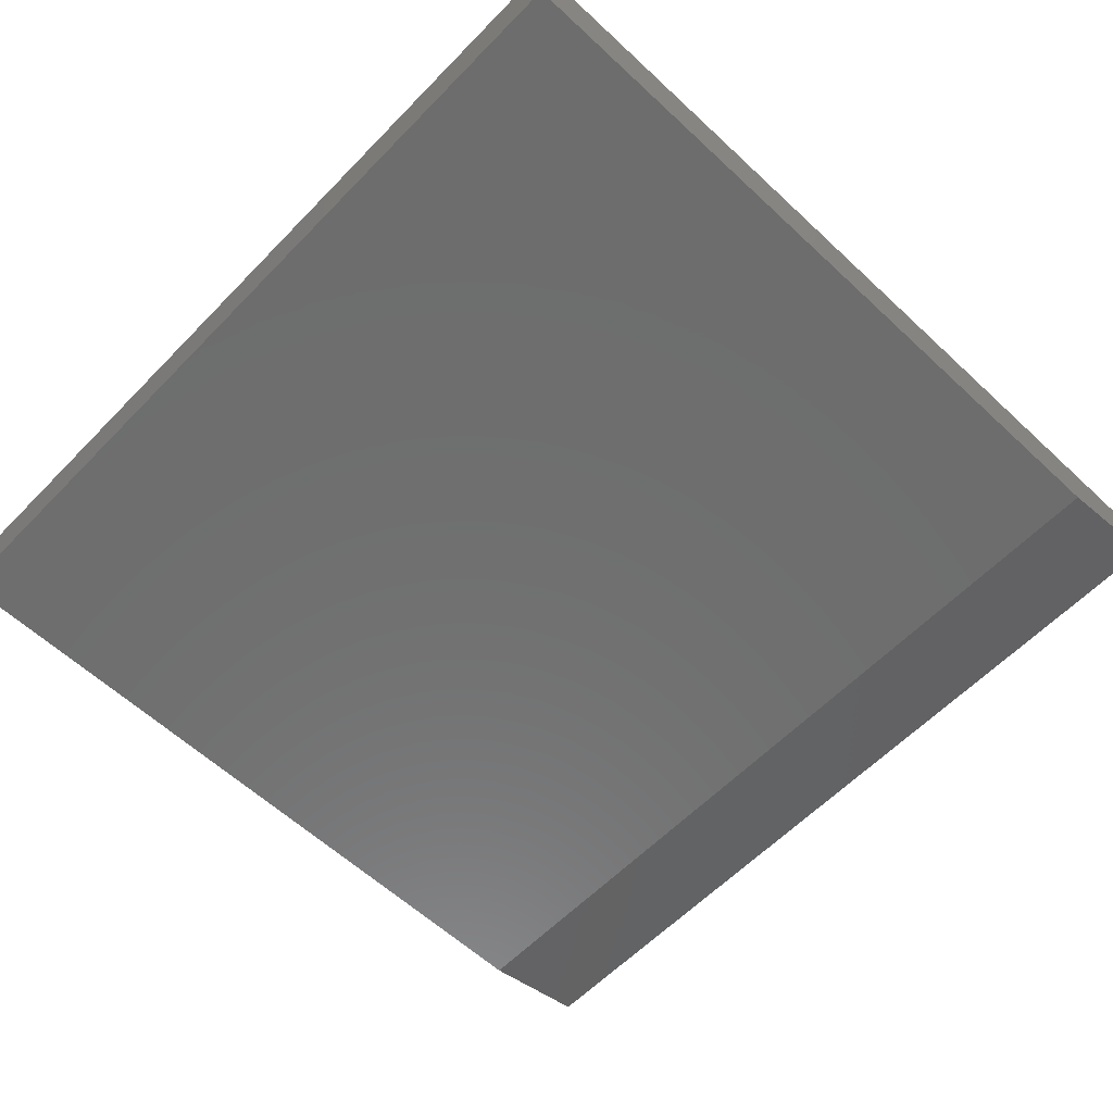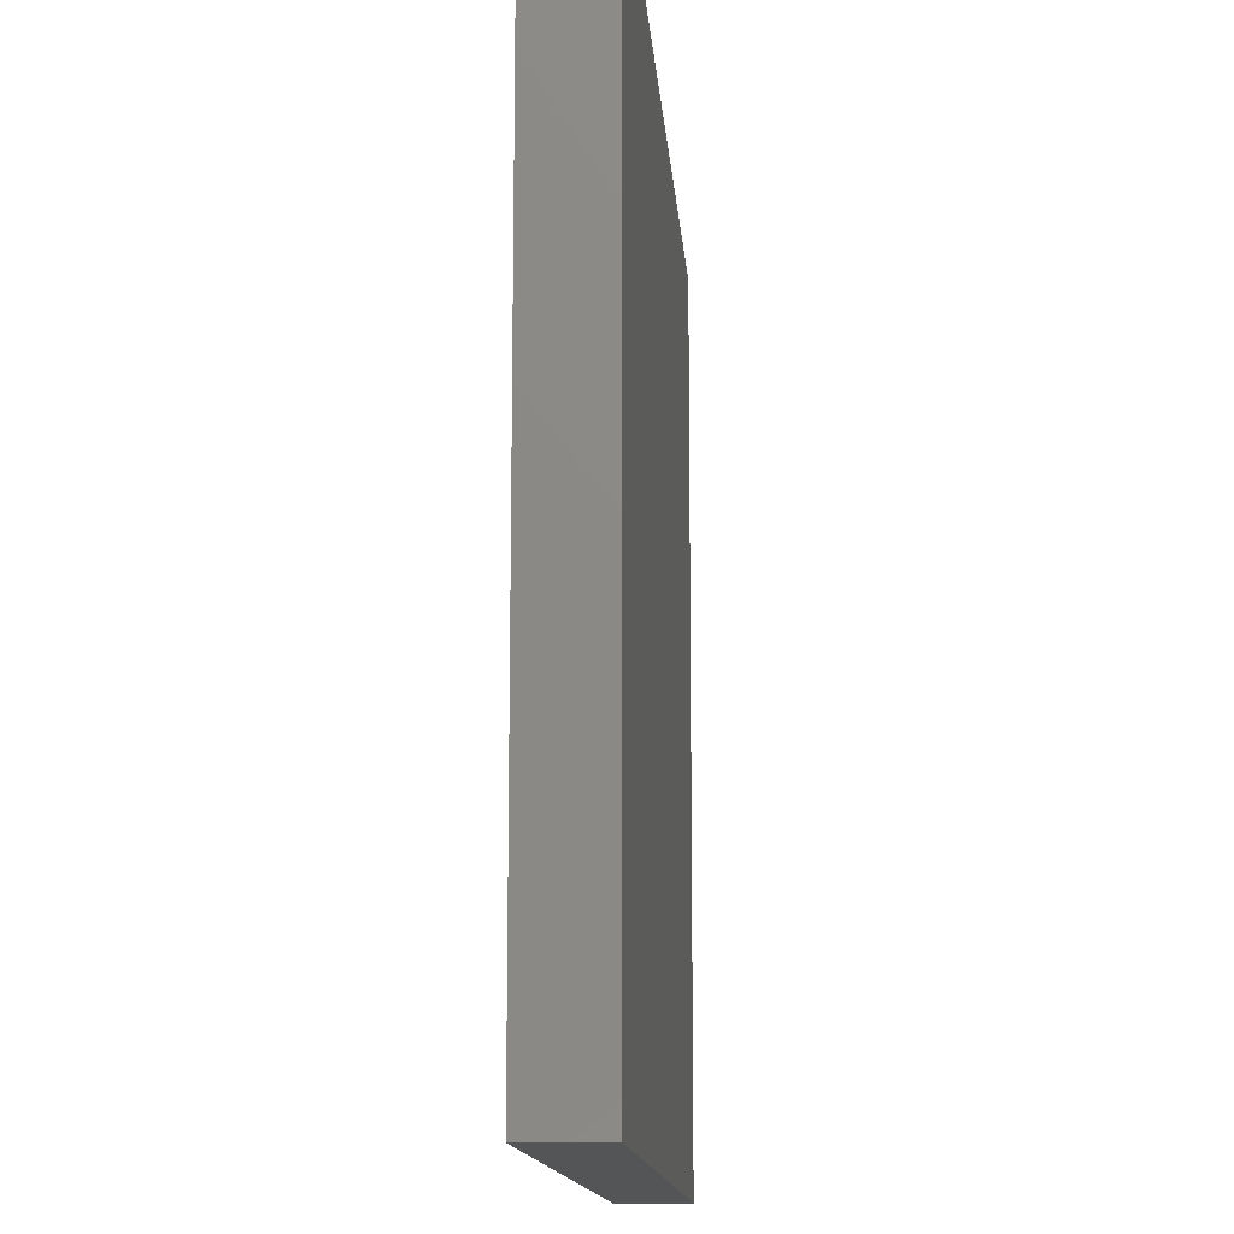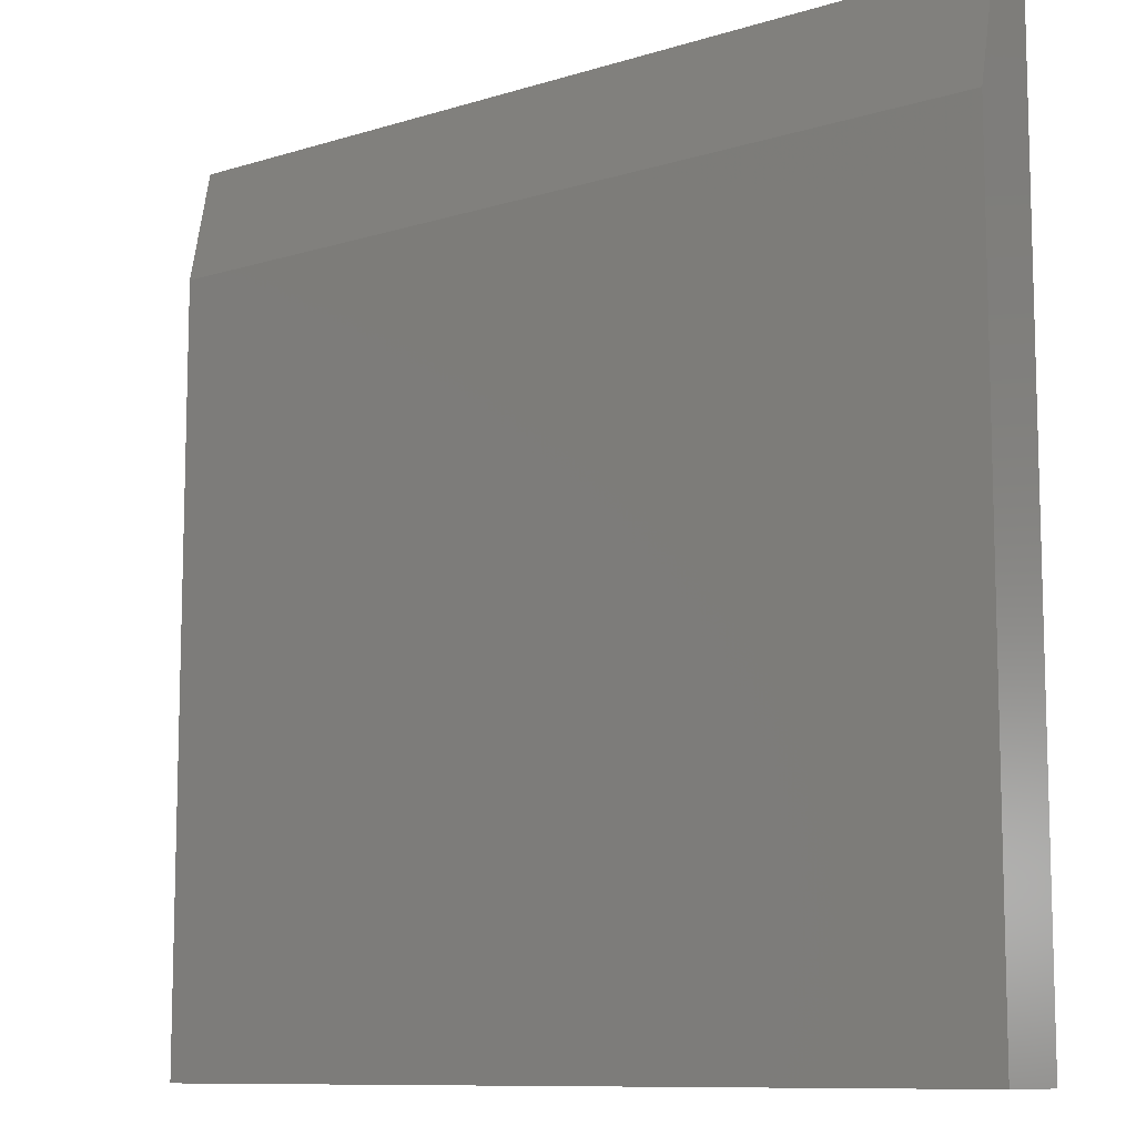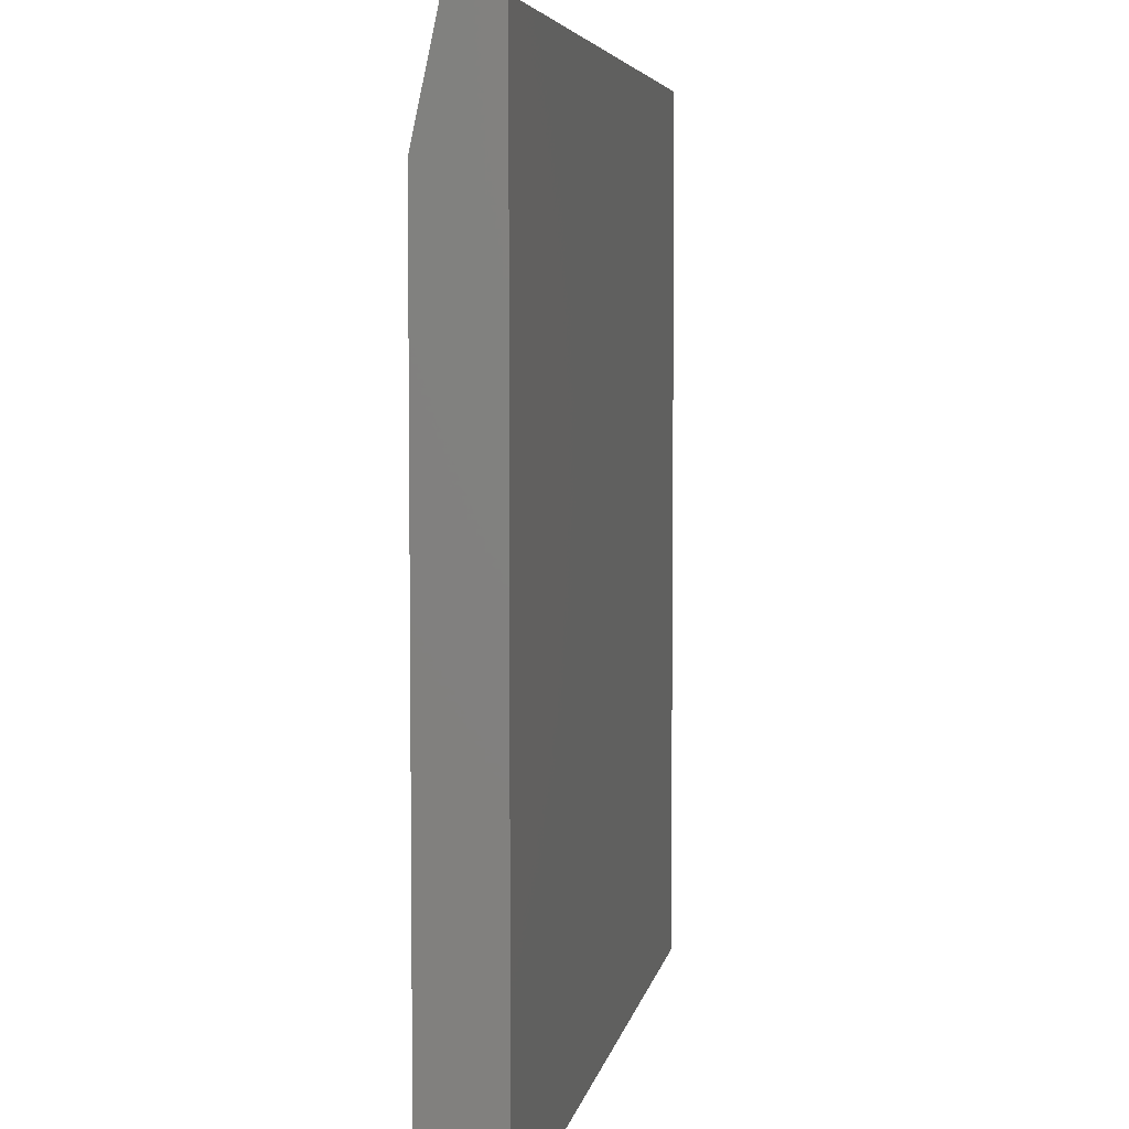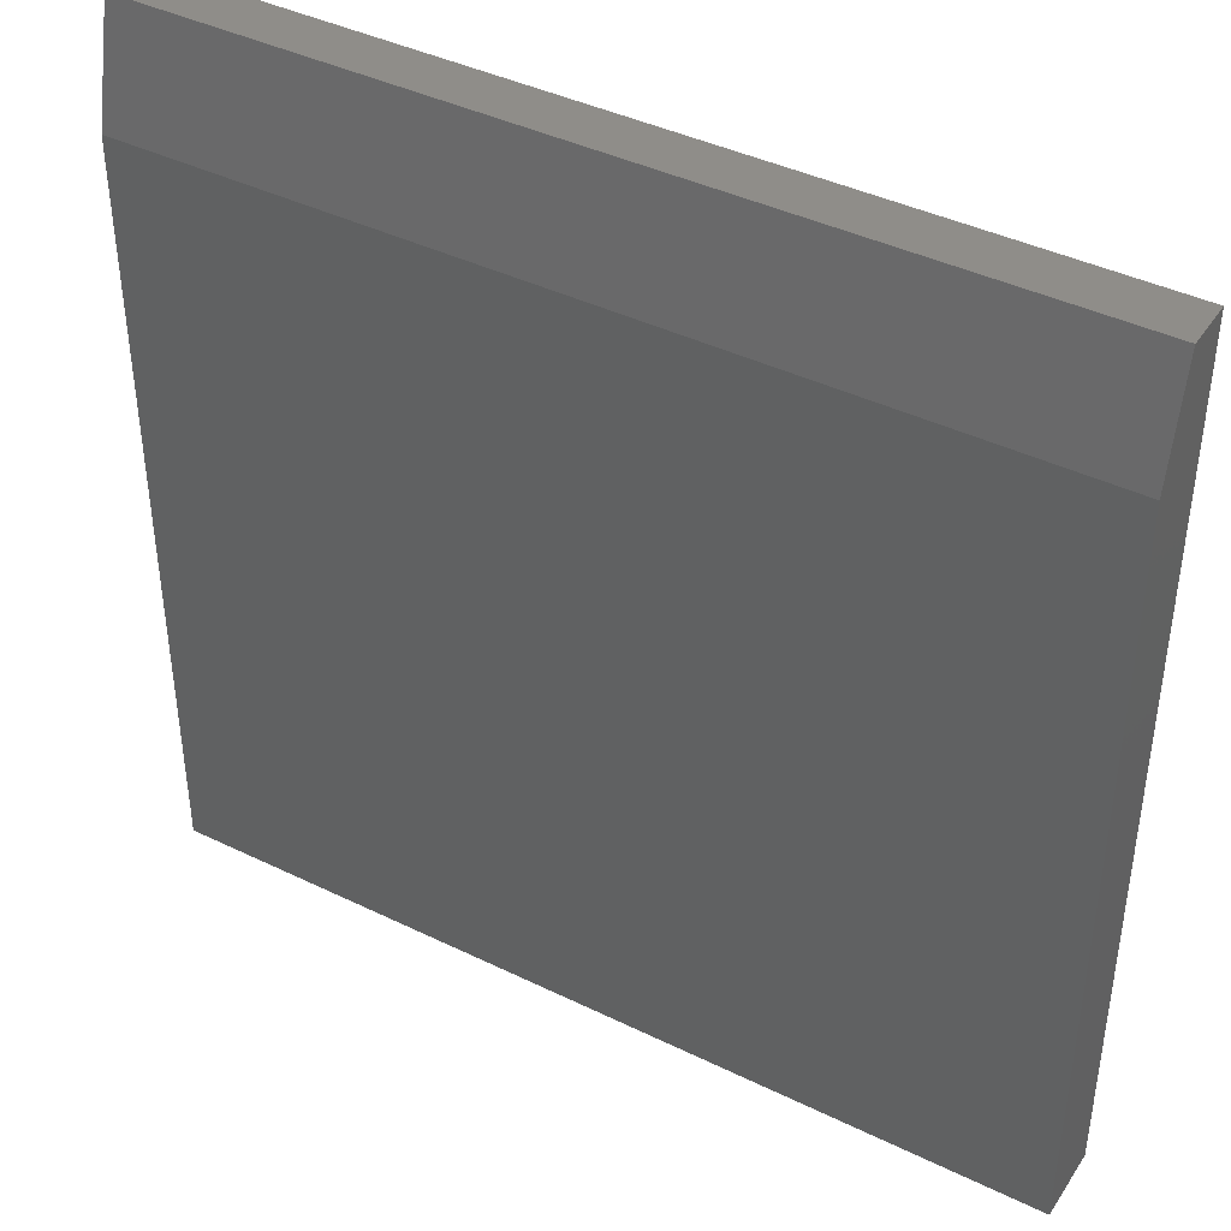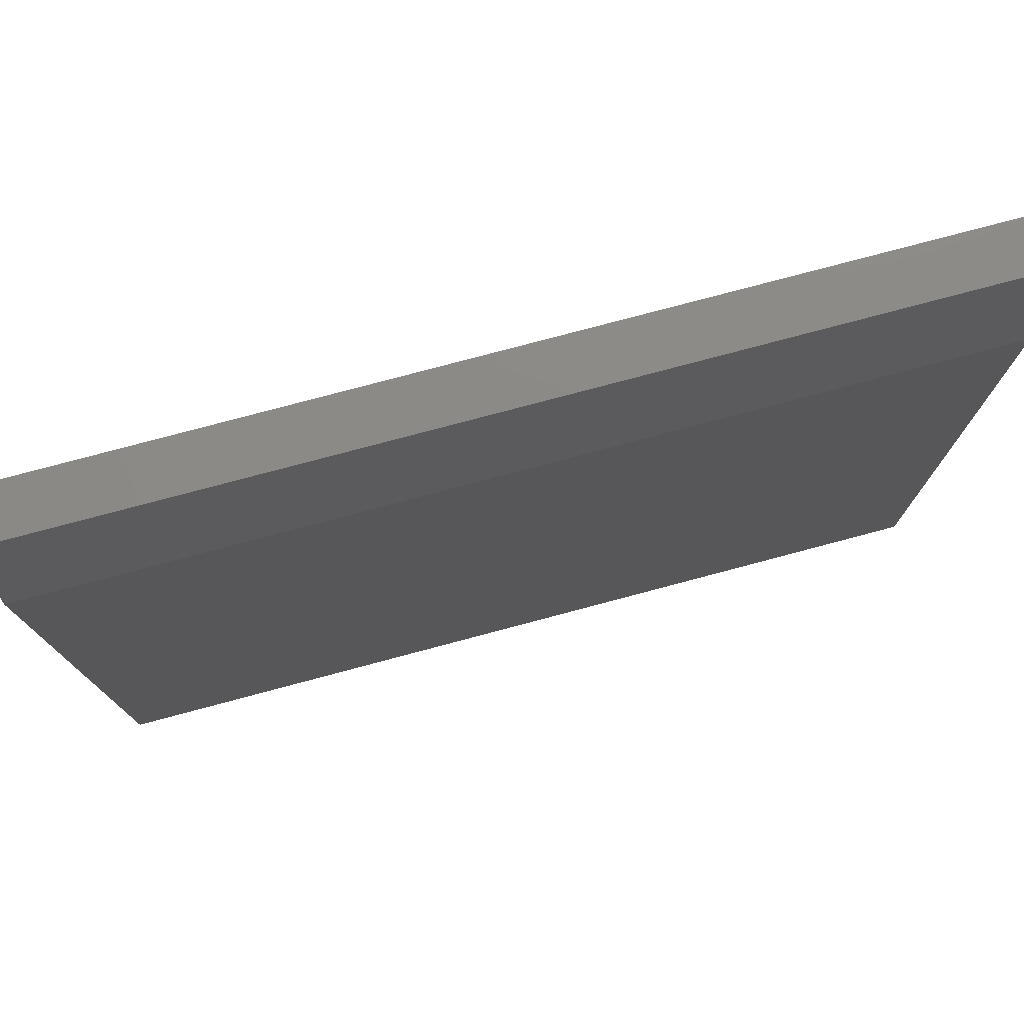
<metadata>
{"format":"stl","ext":"stl","renderer":"f3d","projection":"perspective","resolution":1024,"background":"white","views":[{"elev":-59.7,"azim":-133.7,"up":"+Y"},{"elev":-13.4,"azim":94.3,"up":"+Z"},{"elev":-10.0,"azim":38.4,"up":"+Z"},{"elev":5.2,"azim":99.8,"up":"+Z"},{"elev":41.5,"azim":30.5,"up":"+Z"},{"elev":77.8,"azim":-14.9,"up":"+Z"}]}
</metadata>
<code>
# stl→obj: 10 verts, 16 faces
v -0.7266 -0.07031 -0.1016
v 0.125 -0.07031 -0.1016
v -0.7266 -0.07031 0.6406
v 0.125 -0.07031 0.6406
v -0.7266 0 -0.1016
v -0.7266 4.727e-17 0.75
v -0.7266 -0.04688 0.75
v 0.125 -0.04688 0.75
v 0.125 1.418e-16 0.75
v 0.125 9.454e-17 -0.1016
f 1 2 3
f 3 2 4
f 5 1 6
f 6 1 3
f 6 3 7
f 8 9 7
f 7 9 6
f 2 10 4
f 4 10 9
f 4 9 8
f 3 4 7
f 7 4 8
f 5 6 10
f 10 6 9
f 1 5 2
f 2 5 10

</code>
